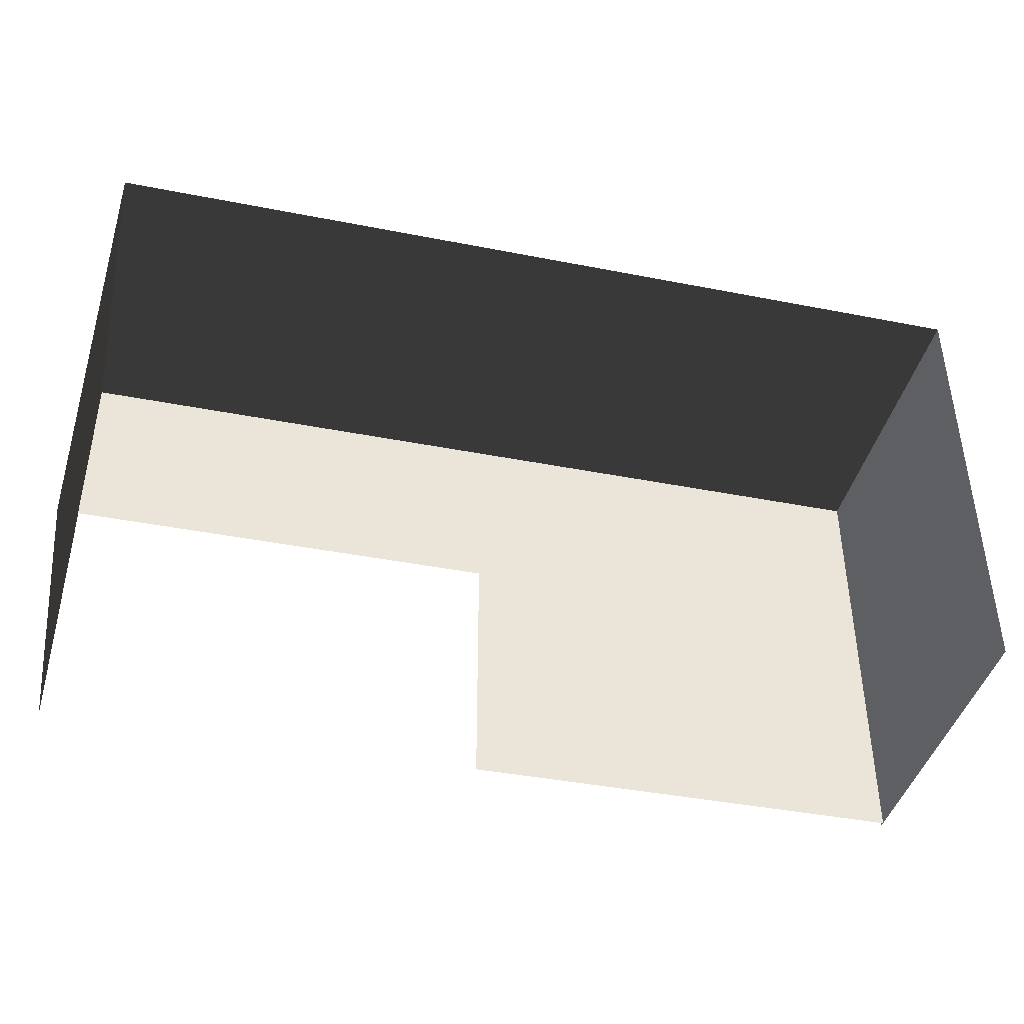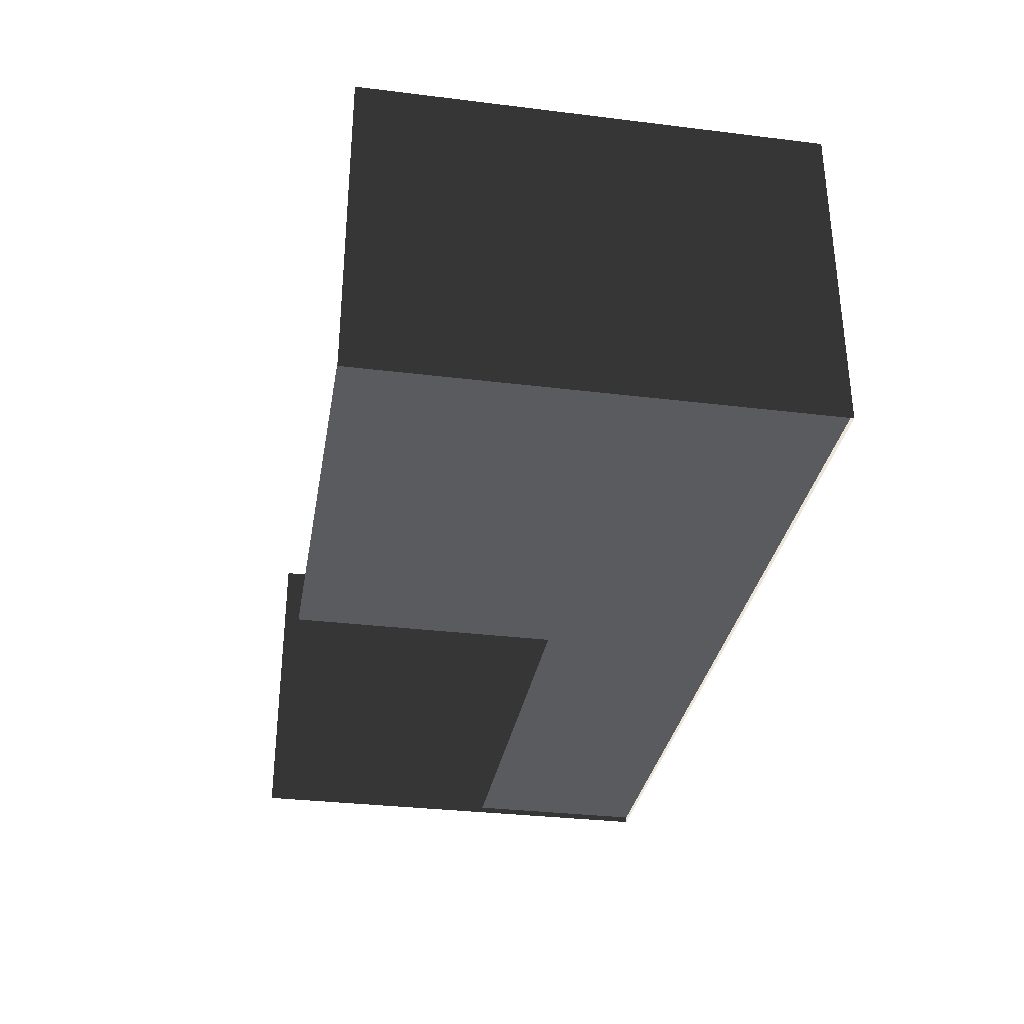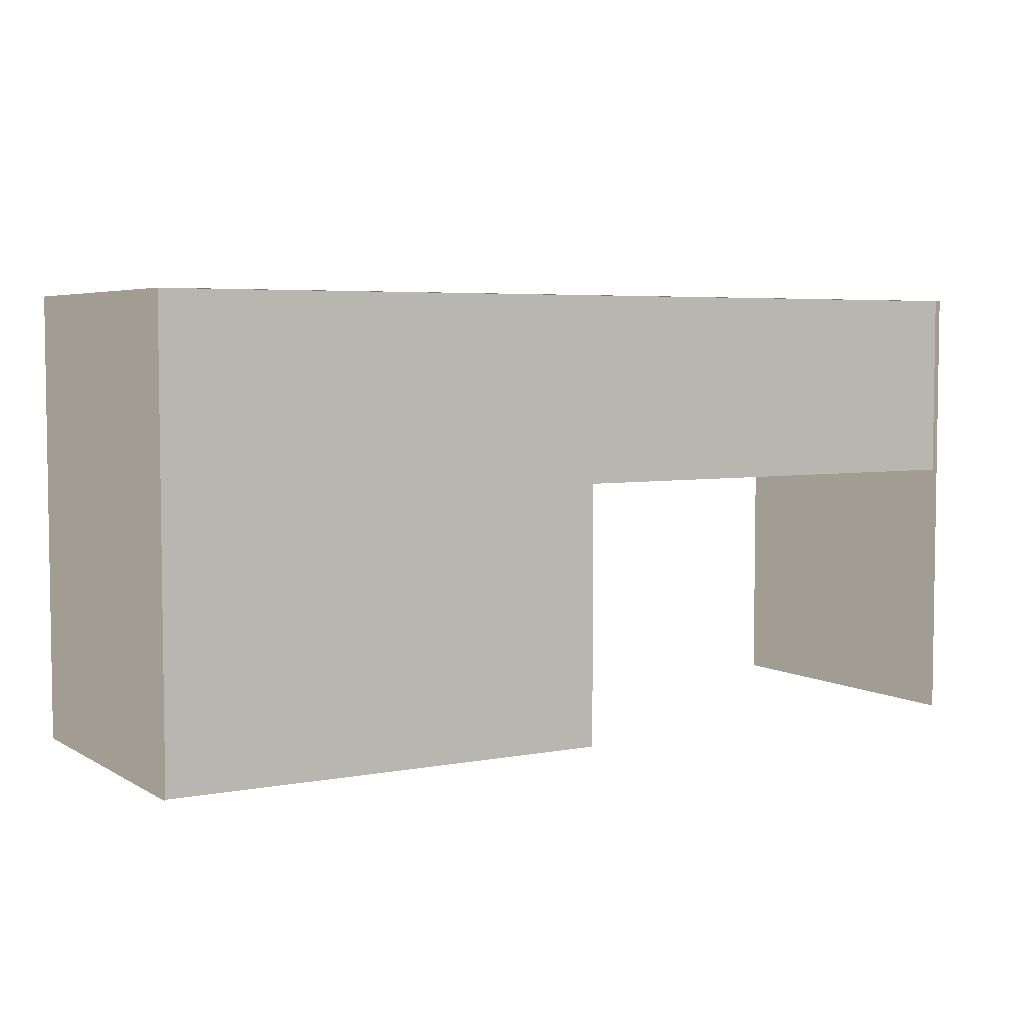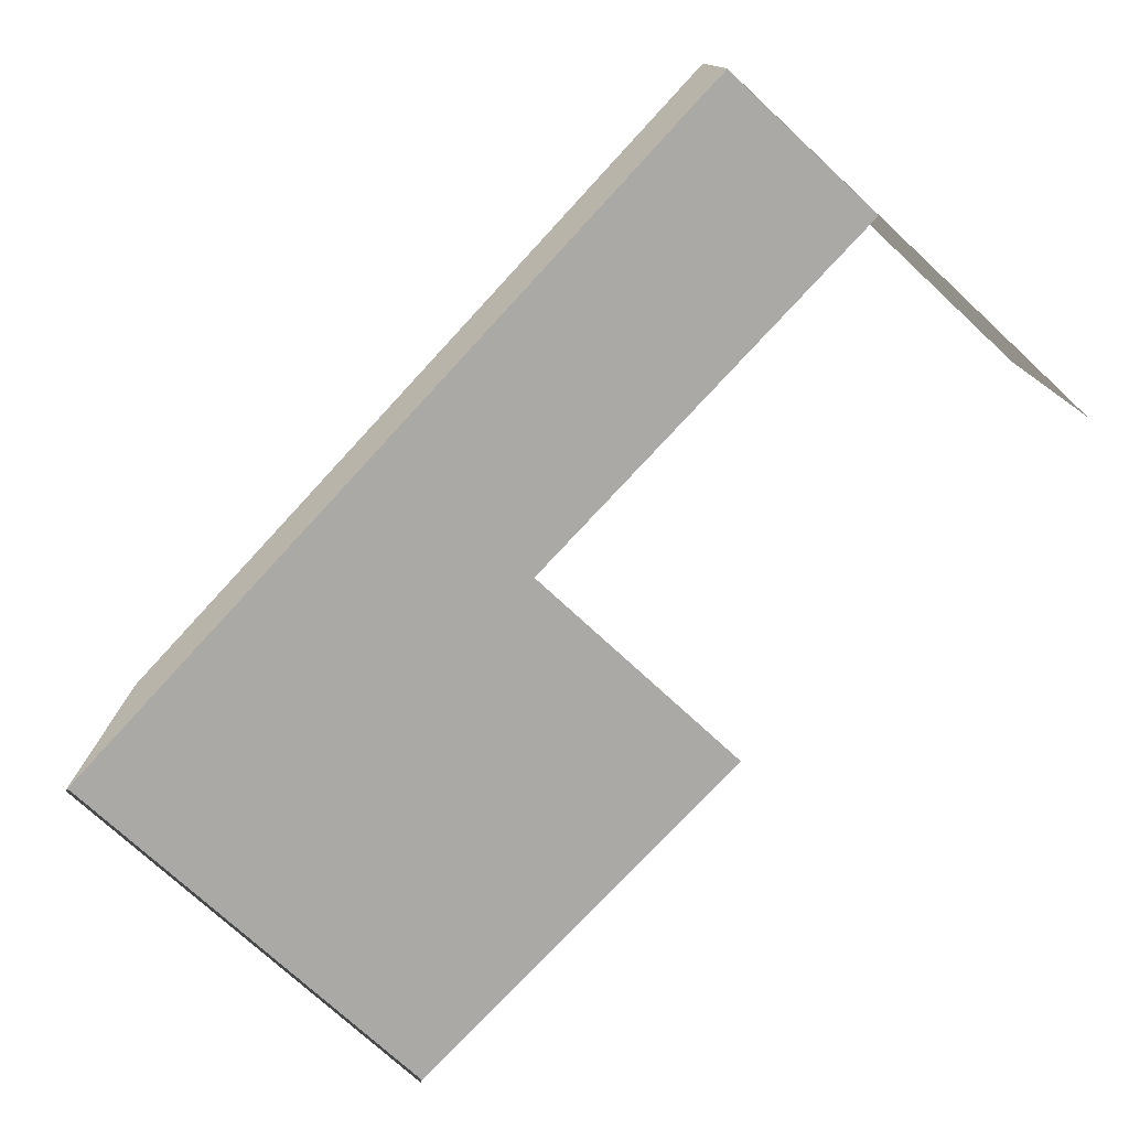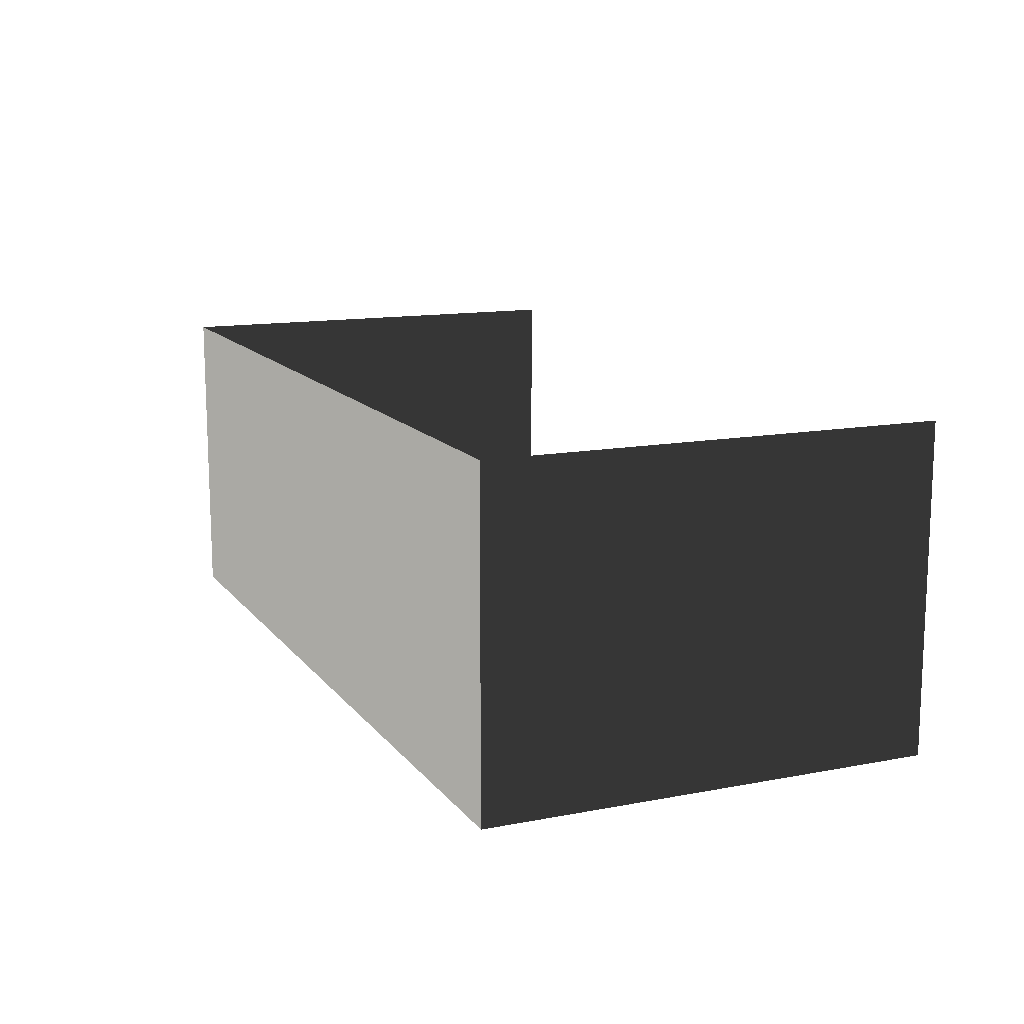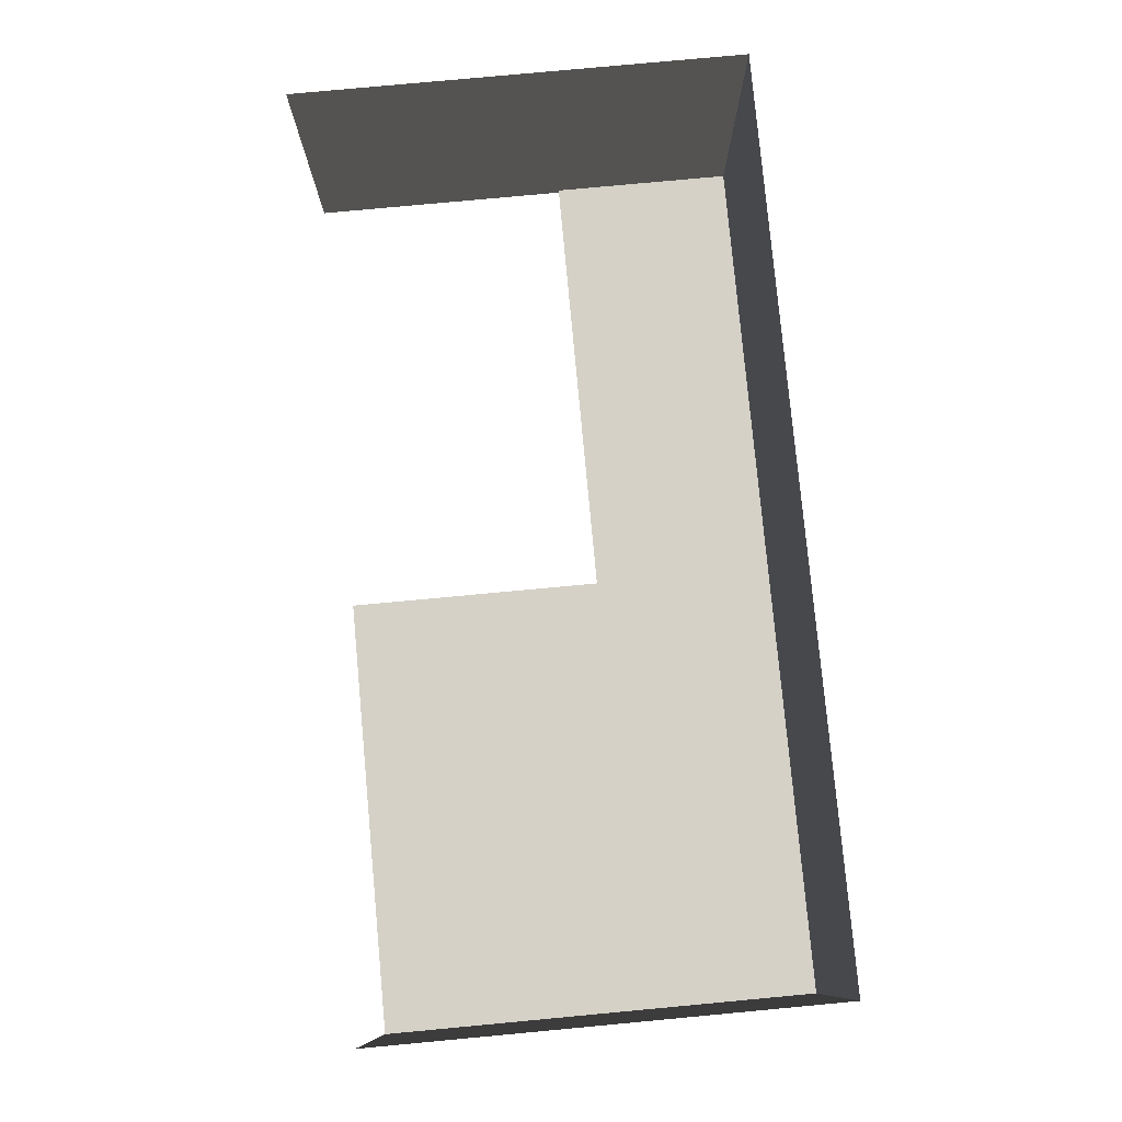
<metadata>
{"format":"obj","ext":"obj","renderer":"f3d","projection":"perspective","resolution":1024,"background":"white","views":[{"elev":-41.2,"azim":166.6,"up":"+Z"},{"elev":-32.4,"azim":-99.7,"up":"+Y"},{"elev":4.8,"azim":-30.7,"up":"+Z"},{"elev":-75.5,"azim":47.3,"up":"+Y"},{"elev":13.2,"azim":66.5,"up":"+Y"},{"elev":79.2,"azim":-95.3,"up":"+Y"}]}
</metadata>
<code>
v -1.43 -4.768e-07 1.422
v -1.43 -4.768e-07 -2.626e-16
v -2.612e-16 -4.768e-07 1.422
v -1.533e-16 -4.768e-07 0.8348
v 0 -4.768e-07 0
v 1.421 -4.768e-07 0.8348
v 1.421 -4.768e-07 1.422
v -2.612e-16 -4.768e-07 1.422
v -1.533e-16 -4.768e-07 0.8348
v -1.43 -4.768e-07 1.422
v -2.612e-16 -4.768e-07 1.422
v -1.43 -4.768e-07 -2.626e-16
v -1.533e-16 -4.768e-07 0.8348
v 0 -4.768e-07 0
v 1.421 -4.768e-07 0.8348
v -1.533e-16 -4.768e-07 0.8348
v -2.612e-16 -4.768e-07 1.422
v 1.421 -4.768e-07 1.422
v -1.43 -0.01964 1.422
v -1.43 1.002 1.422
v -0.009278 1.002 1.422
v -0.009278 -0.01964 1.422
v 1.421 -0.01964 1.422
v 1.421 1.002 1.422
v 1.421 1.002 2.61e-16
v 1.421 -0.01964 2.61e-16
v -1.43 -0.01964 -2.626e-16
v -1.43 1.002 -2.626e-16
v -1.43 1.002 1.422
v -1.43 -0.01964 1.422
v -0.009278 1.002 1.422
v 1.421 1.002 1.422
v 1.421 -0.01964 1.422
v -0.009278 -0.01964 1.422
v -1.43 -0.01964 1.422
v -0.009278 -0.01964 1.422
v -0.009278 1.002 1.422
v -1.43 1.002 1.422
v 1.421 -0.01964 1.422
v 1.421 -0.01964 2.61e-16
v 1.421 1.002 2.61e-16
v 1.421 1.002 1.422
v -1.43 -0.01964 -2.626e-16
v -1.43 -0.01964 1.422
v -1.43 1.002 1.422
v -1.43 1.002 -2.626e-16
v -0.009278 1.002 1.422
v -0.009278 -0.01964 1.422
v 1.421 -0.01964 1.422
v 1.421 1.002 1.422
g Evac1_alpha_2733_367
f 1 3 2
f 3 4 2
f 4 5 2
f 6 8 7
f 6 9 8
f 10 12 11
f 11 12 13
f 13 12 14
f 15 17 16
f 15 18 17
f 19 21 20
f 19 22 21
f 23 25 24
f 23 26 25
f 27 29 28
f 27 30 29
f 31 33 32
f 31 34 33
f 35 37 36
f 35 38 37
f 39 41 40
f 39 42 41
f 43 45 44
f 43 46 45
f 47 49 48
f 47 50 49

</code>
